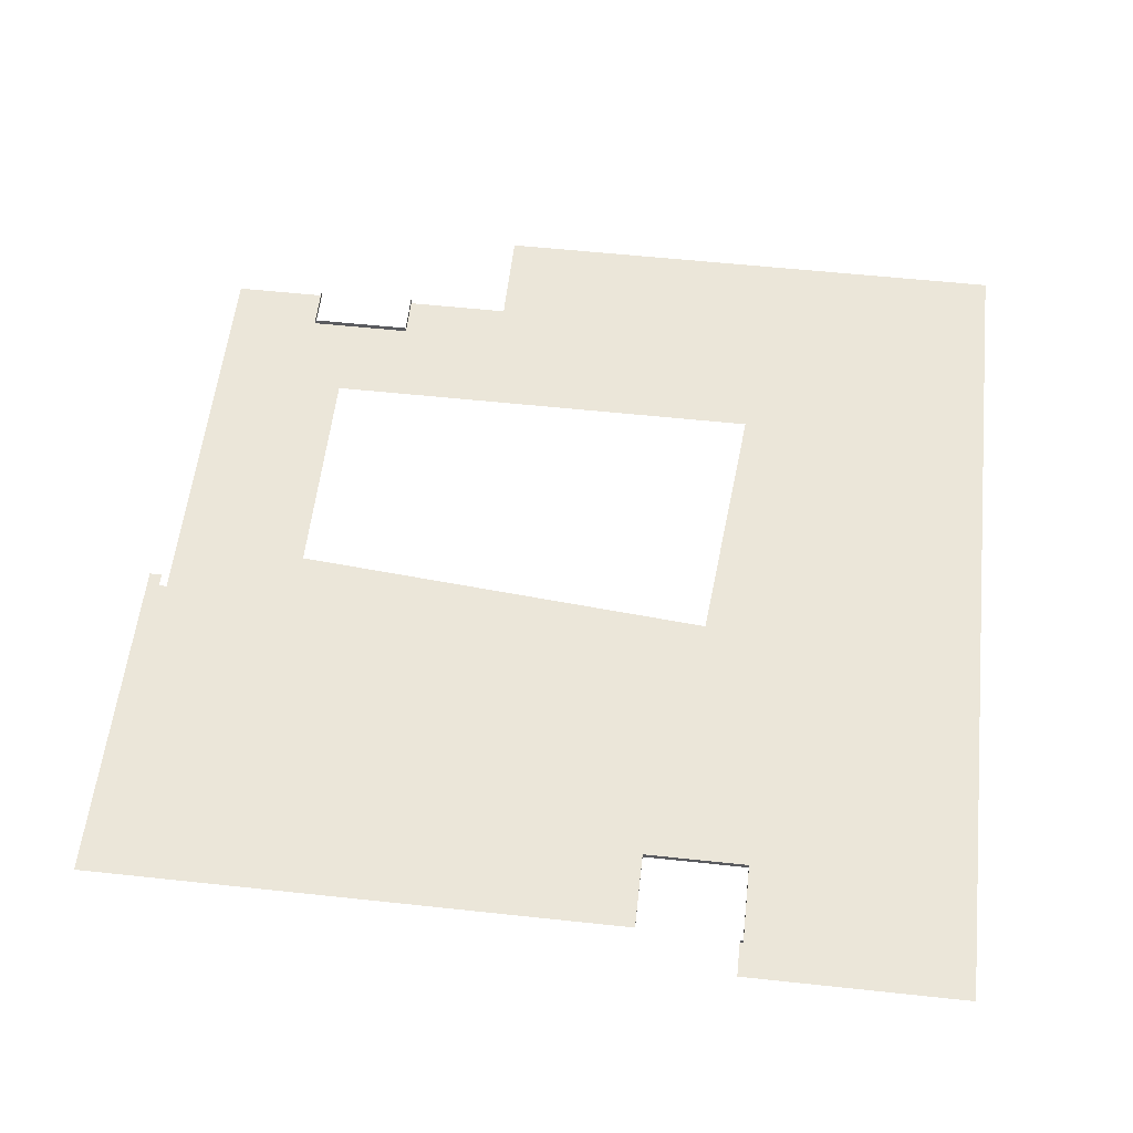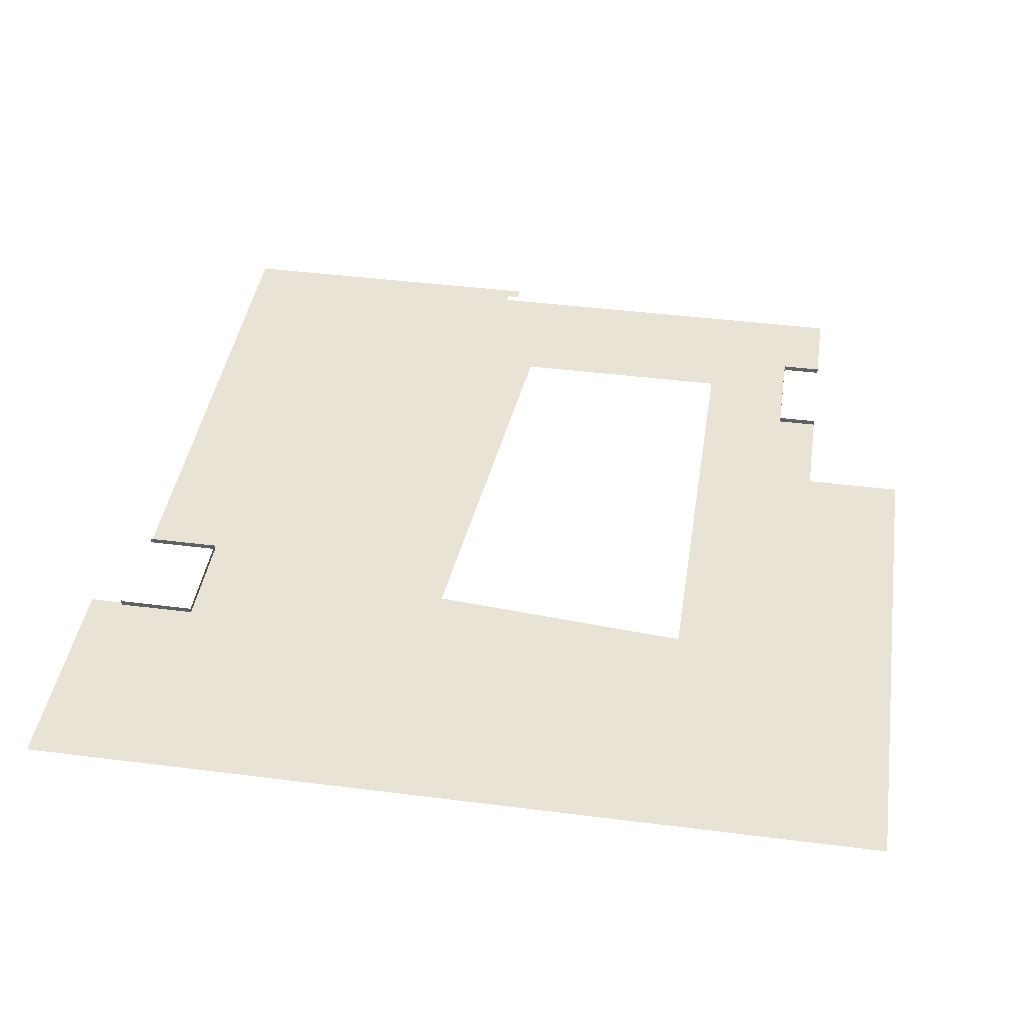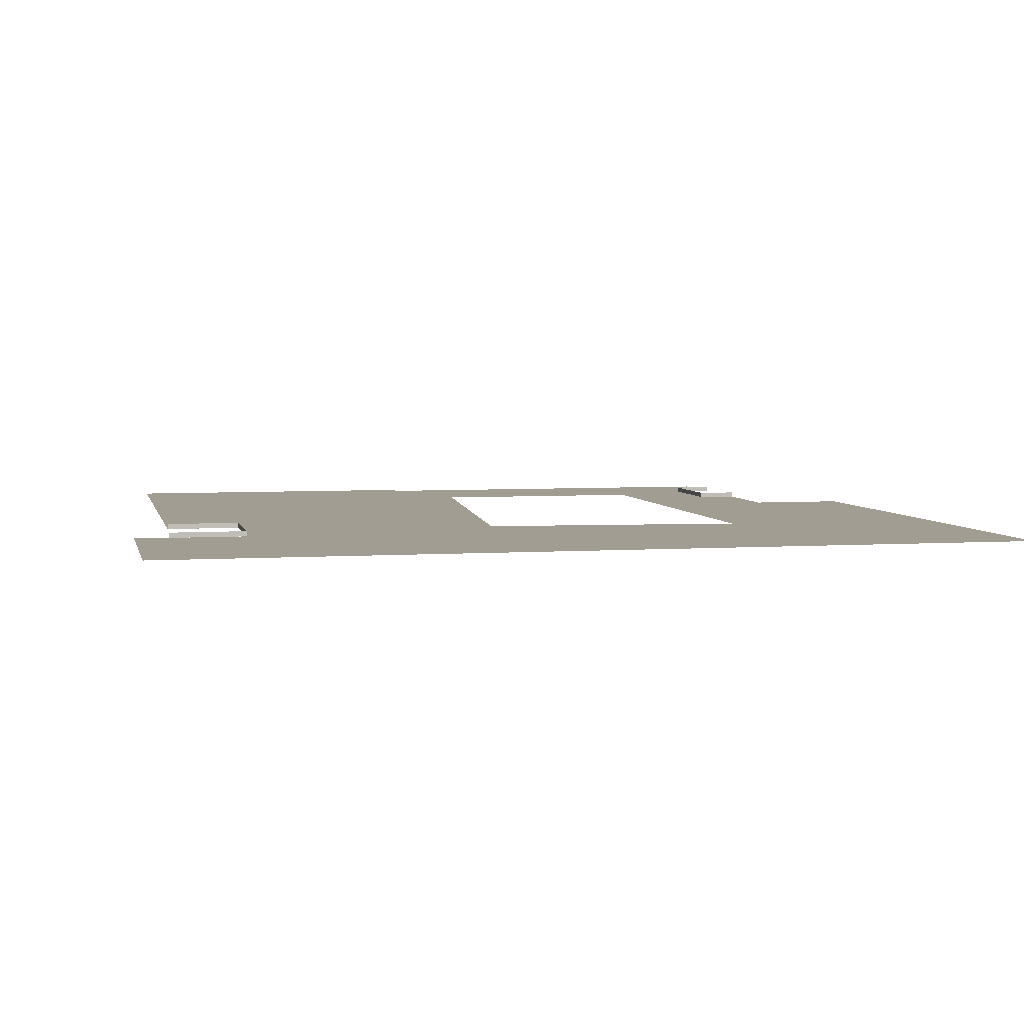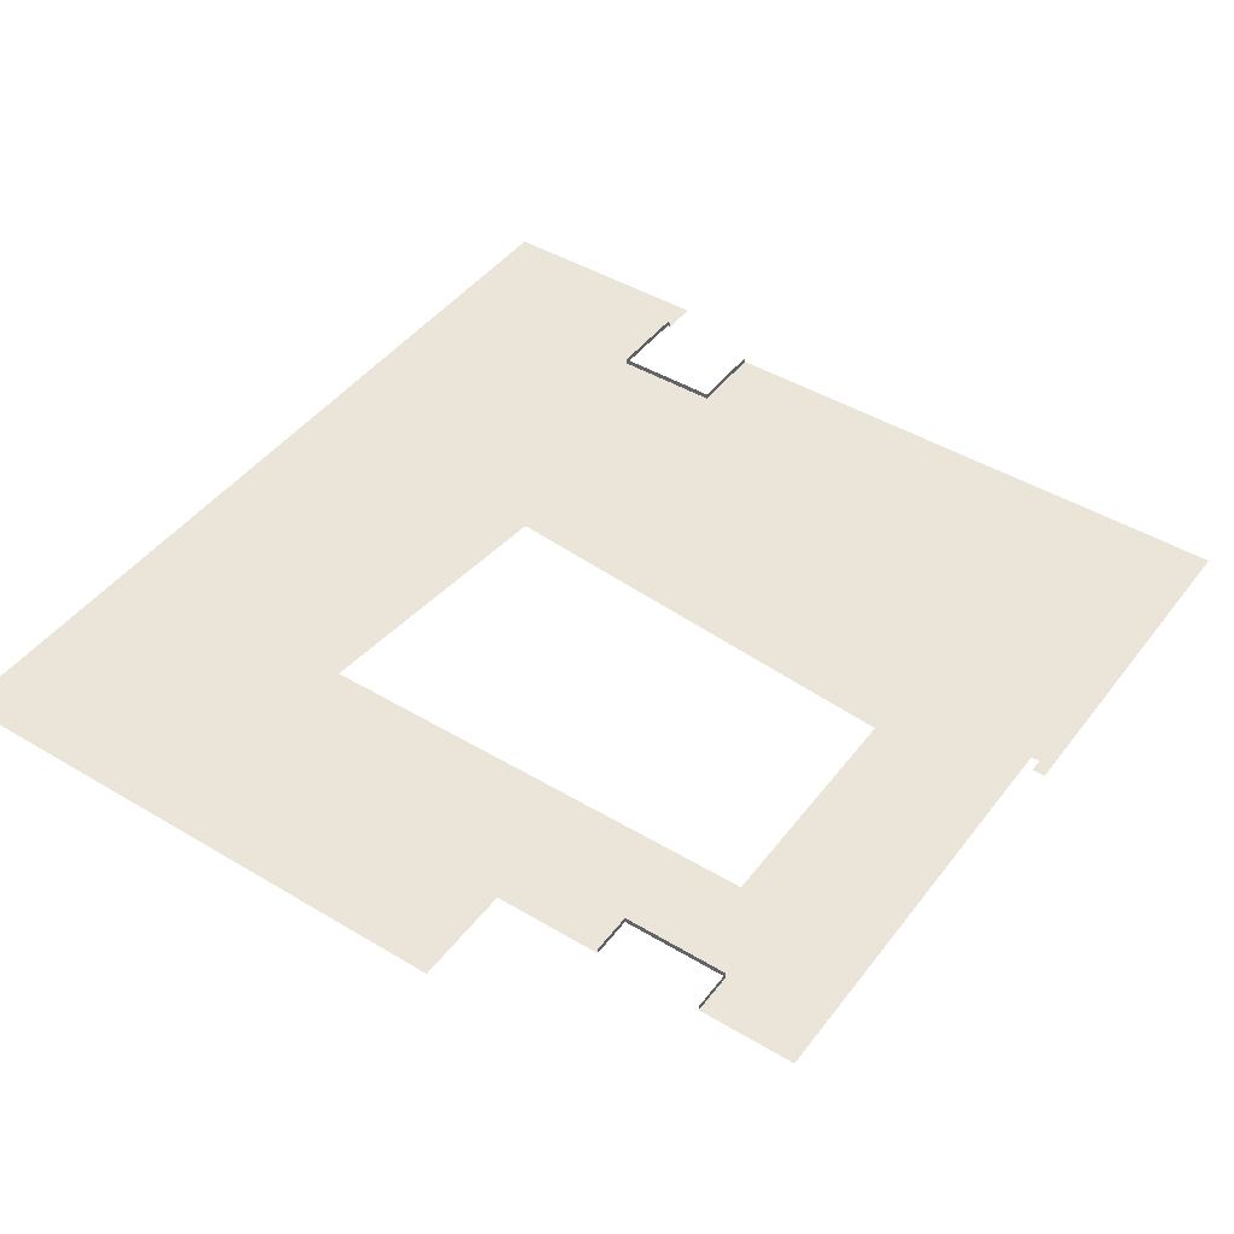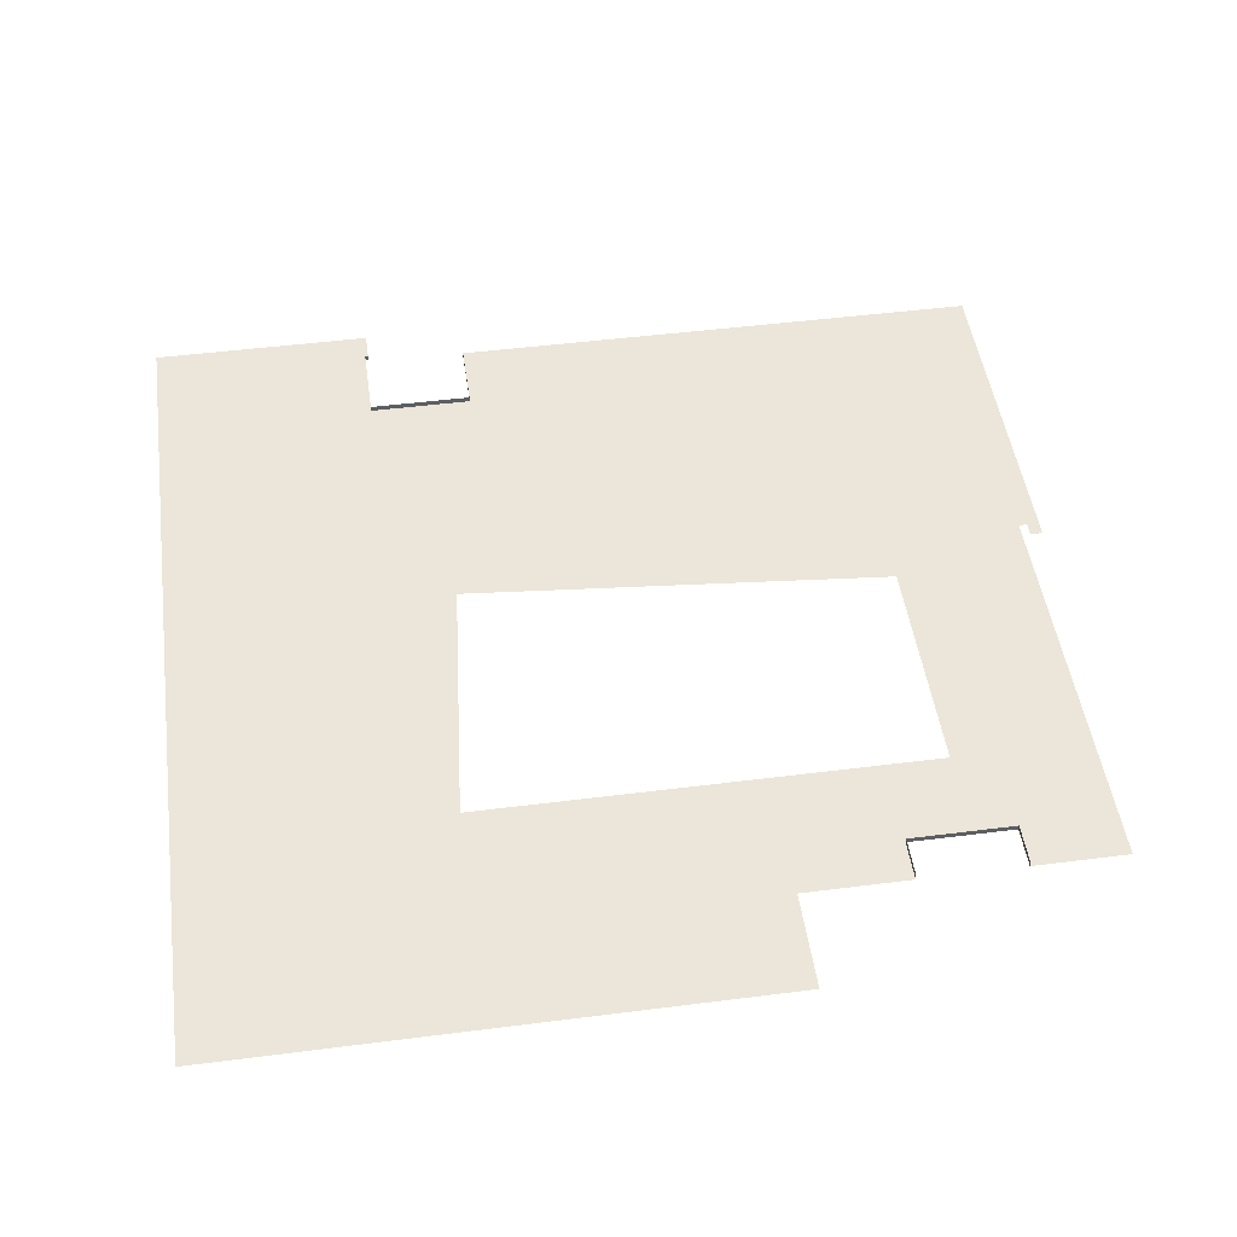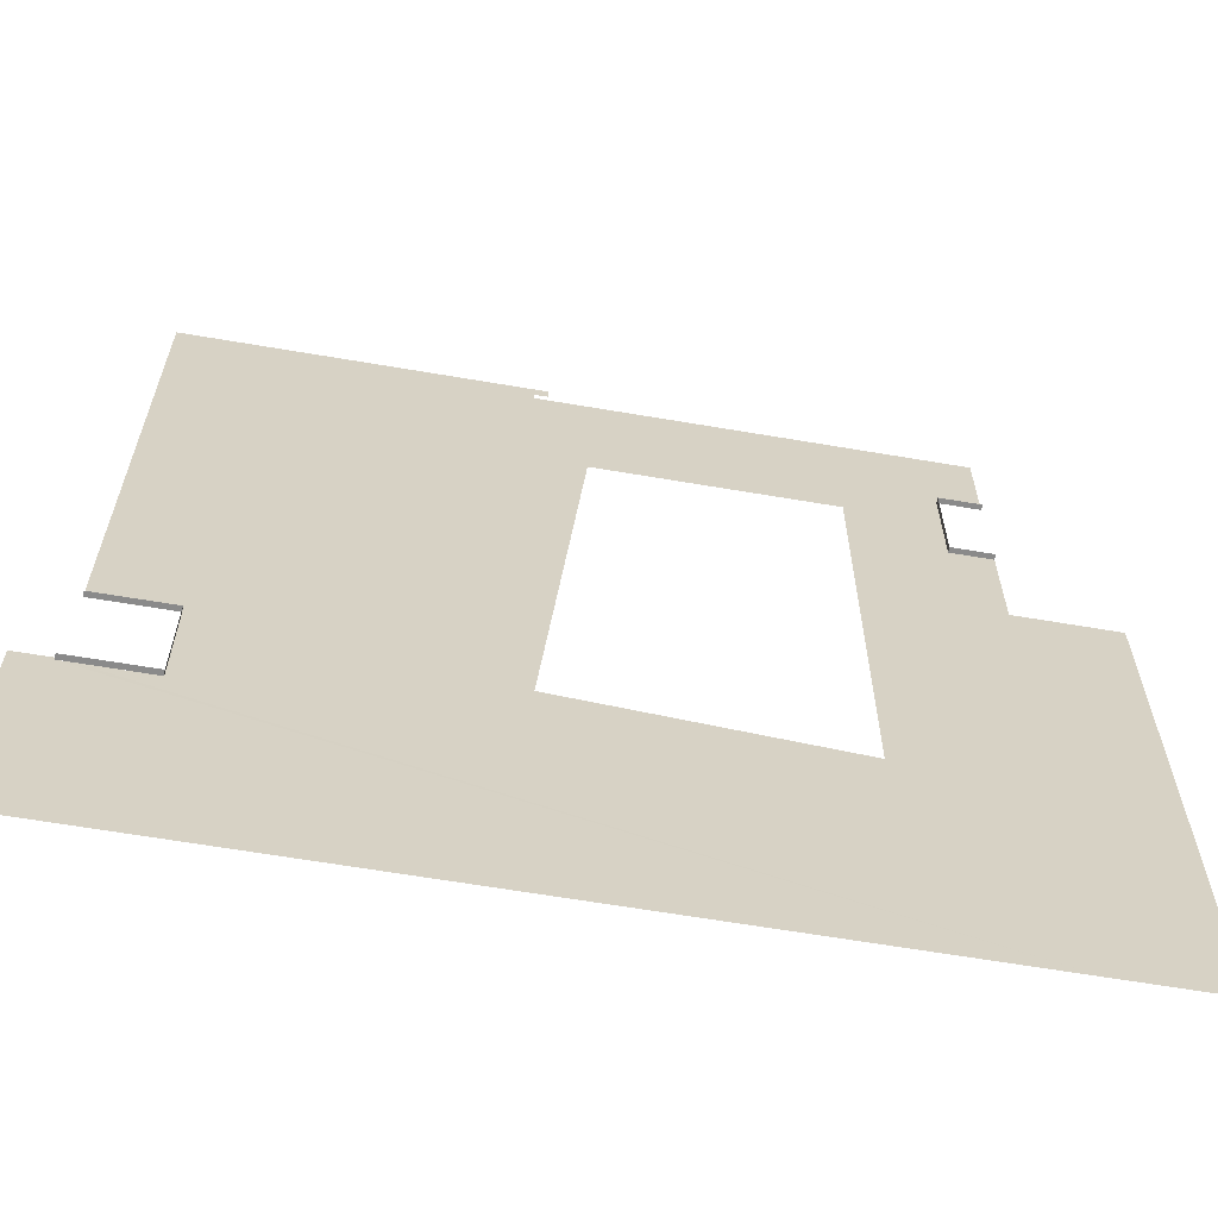
<metadata>
{"format":"obj","ext":"obj","renderer":"f3d","projection":"perspective","resolution":1024,"background":"white","views":[{"elev":56.4,"azim":96.4,"up":"+Y"},{"elev":42.1,"azim":-171.3,"up":"+Y"},{"elev":4.6,"azim":167.6,"up":"+Y"},{"elev":44.9,"azim":-55.2,"up":"+Y"},{"elev":48.2,"azim":-98.1,"up":"+Y"},{"elev":-63.4,"azim":170.2,"up":"+Z"}]}
</metadata>
<code>
v 22.24 0.0004593 -10.07
v -18.87 0.0004593 -20.49
v -18.87 0.0004593 4.917
v 2.557 3.052e-07 12.74
v -8.121 0 -8.352
v 4.307 0 -7.265
v -8.121 0 12.74
v -14.19 0.0001312 19.08
v -14.19 0.0001678 4.917
v 4.927 0.0002268 19.08
v 20.41 0.0004593 20.05
v 22.24 0.0004593 -20.49
v -14.19 0.0004593 -20.49
v 4.927 0.0002596 20.05
v 4.927 0.0002432 19.46
v 4.294 0.0004995 20.05
v 4.294 0.0004831 19.46
v 4.927 0.0002596 20.05
v -14.19 0.0001425 14.69
v -12.27 8.309e-05 14.69
v -12.27 0.0001092 9.873
v -14.19 0.000155 9.873
v 17.94 -0.001123 -5.392
v 20.42 -0.001095 -5.392
v 16.91 -0.0009498 -5.392
v 20.61 -0.001189 -10.06
v 20.61 -0.0004701 -10.21
v 19.92 -0.001354 -10.21
v 16.91 -0.0009489 -10.21
v 16.91 -0.00108 -9.453
v -12.27 8.936e-05 9.873
v -12.27 8.295e-05 14.69
v 16.91 0.0003538 -10.21
v 20.61 -0.0004703 -10.21
v 19.32 0.0004365 -5.392
v 16.91 0.0003662 -5.392
v -14.19 0.2501 14.69
v -14.19 0.0001425 14.69
v -14.19 0.000155 9.873
v -14.19 0.2502 9.873
v 20.42 -0.001095 -5.392
v 20.42 0.2489 -5.392
v 19.32 0.2504 -5.392
v 16.91 0.2504 -5.392
v 20.61 0.2488 -10.06
v 20.61 -0.001189 -10.06
v 20.61 0.2494 -10.21
v -12.27 0.2501 14.69
v -12.27 0.2501 9.873
v 16.91 0.2504 -10.21
f 8 7 4
f 4 10 8
f 27 28 13
f 27 13 12
f 27 12 1
f 27 1 26
f 3 2 13
f 13 9 3
f 16 17 15
f 15 18 16
f 11 14 10
f 11 10 23
f 24 11 23
f 6 30 25
f 23 10 4
f 25 23 4
f 6 25 4
f 29 30 6
f 29 6 5
f 29 5 13
f 29 13 28
f 21 22 9
f 21 9 13
f 21 13 5
f 21 5 7
f 20 21 7
f 20 7 8
f 20 8 19
f 49 31 32
f 32 48 49
f 32 38 37
f 37 48 32
f 39 31 49
f 49 40 39
f 34 47 50
f 50 33 34
f 36 44 43
f 43 35 36
f 36 33 50
f 50 44 36
f 41 35 43
f 43 42 41
f 46 45 47
f 47 34 46

</code>
